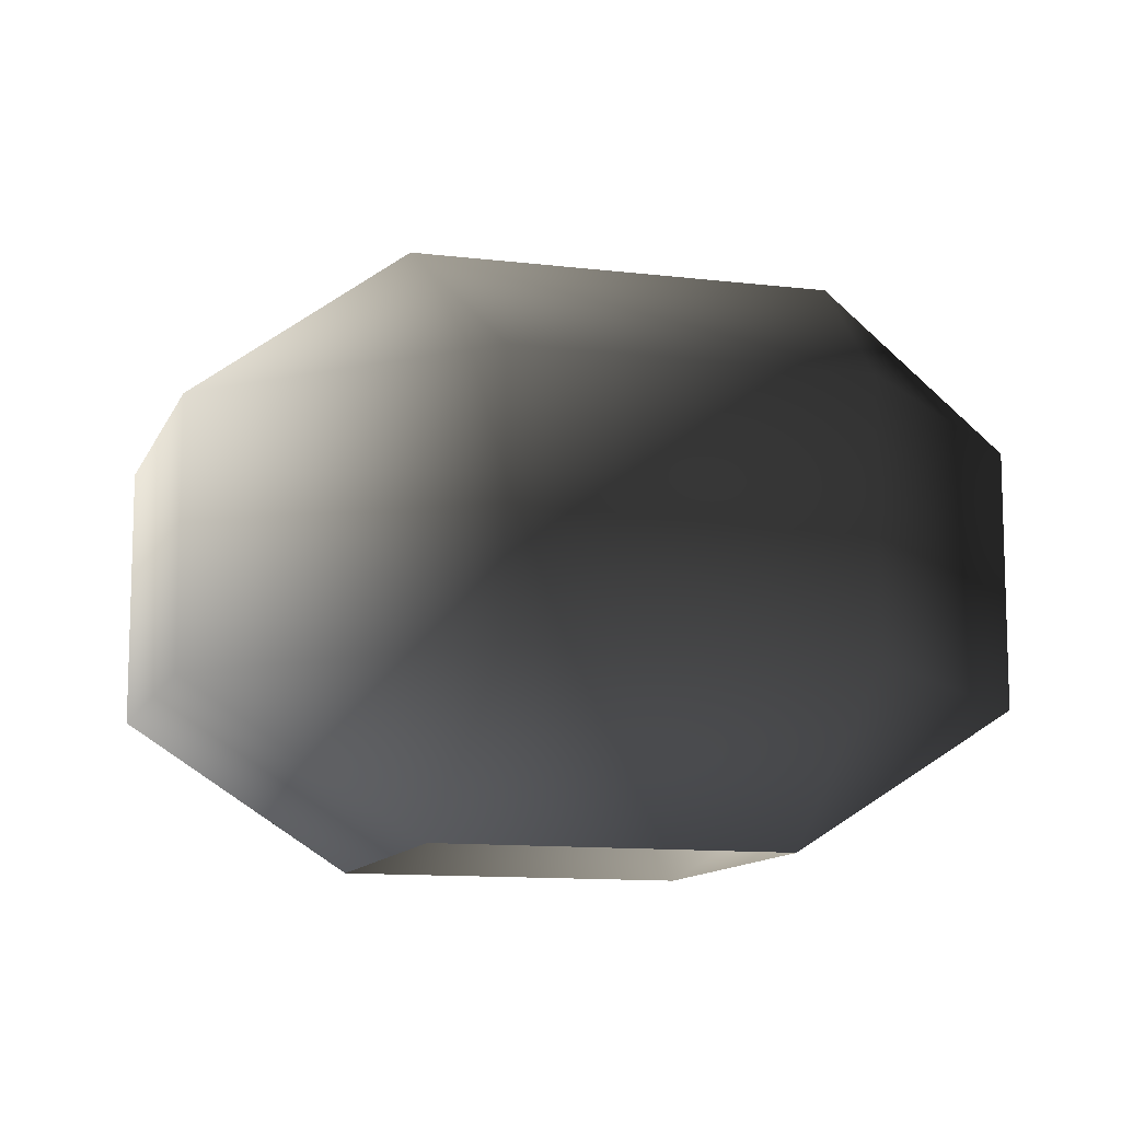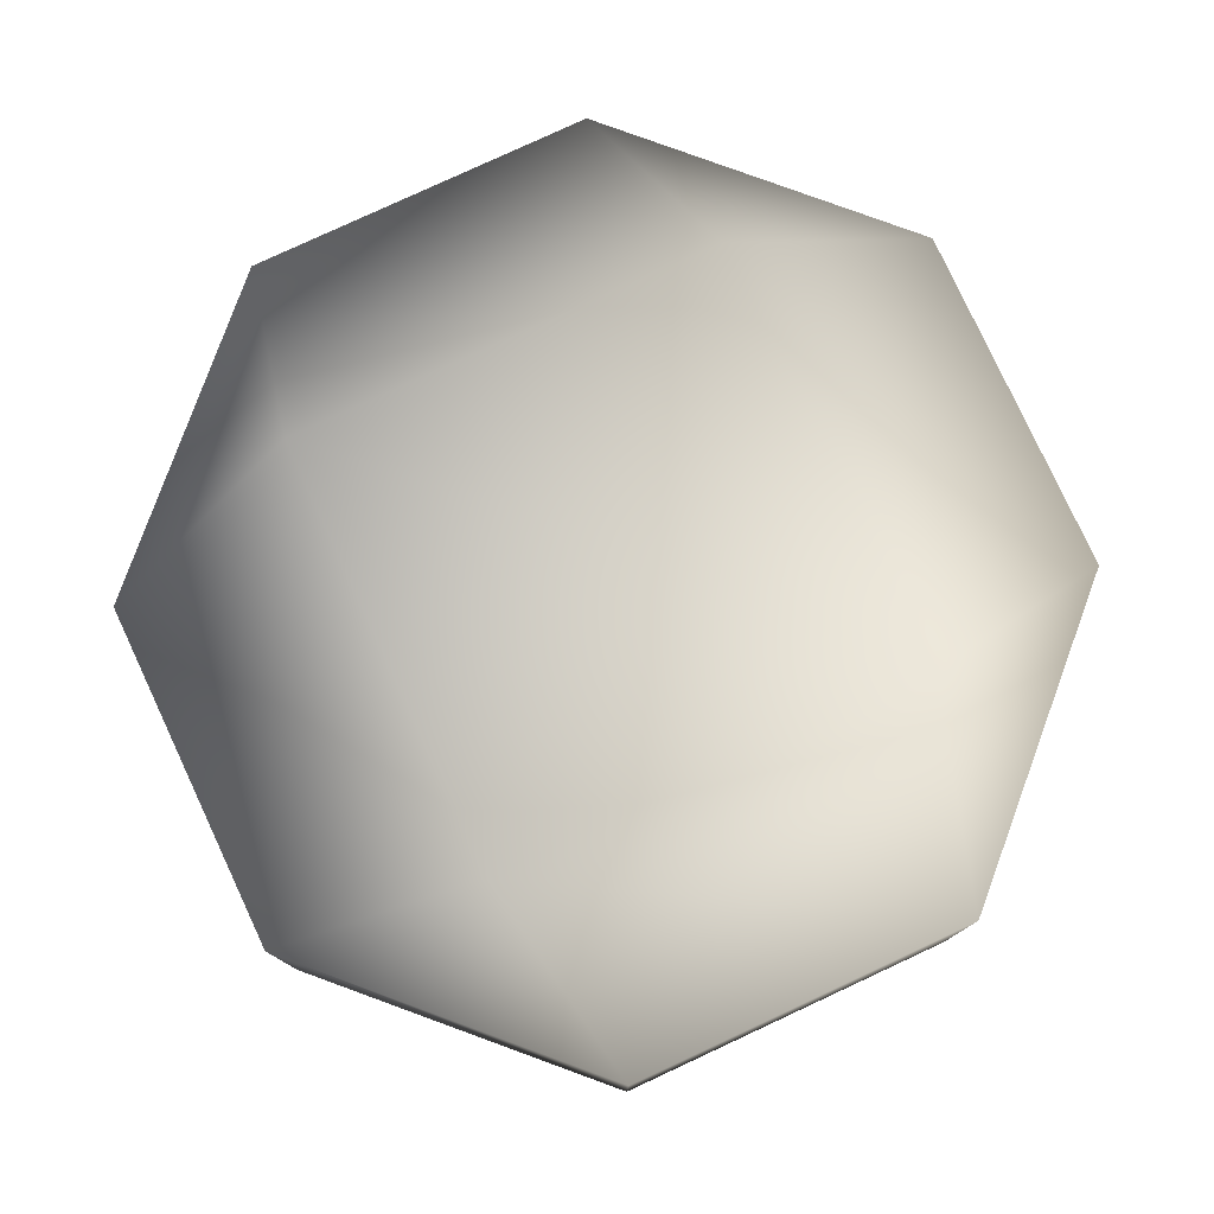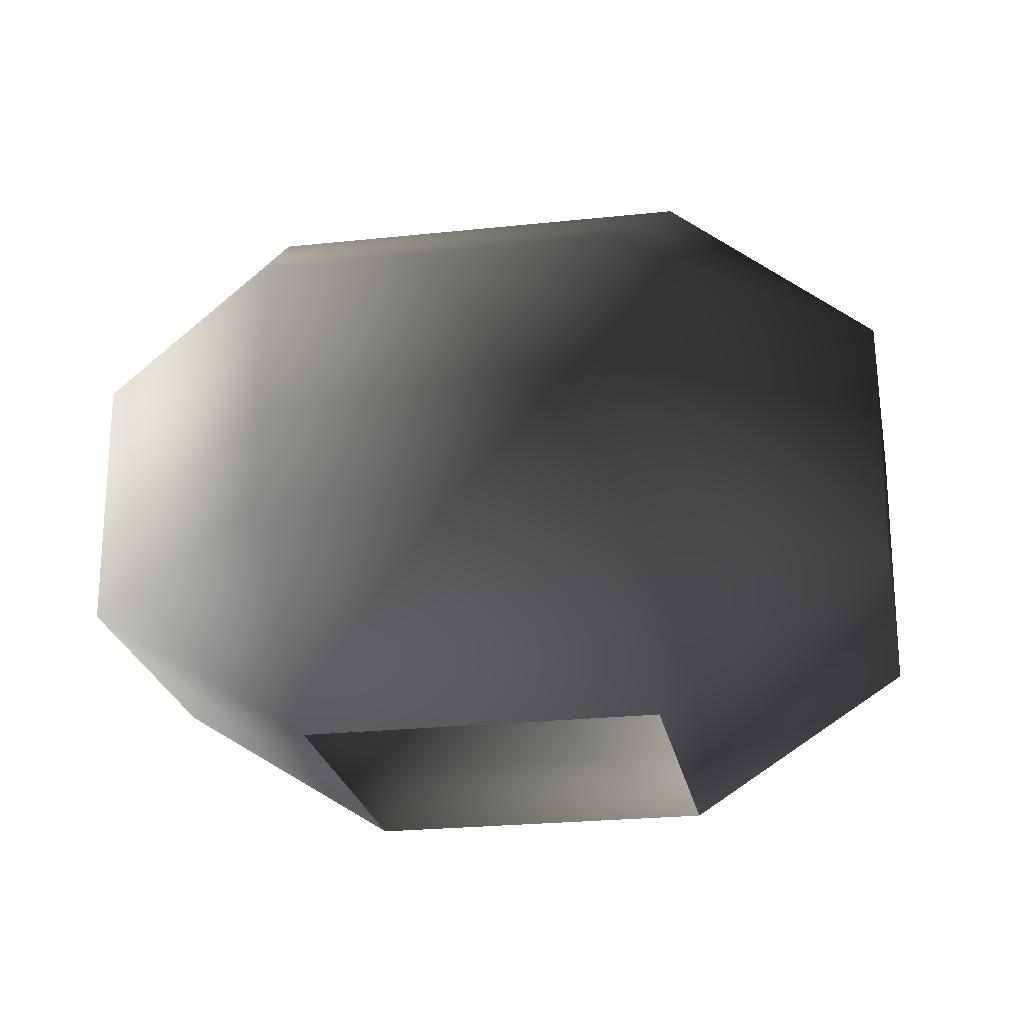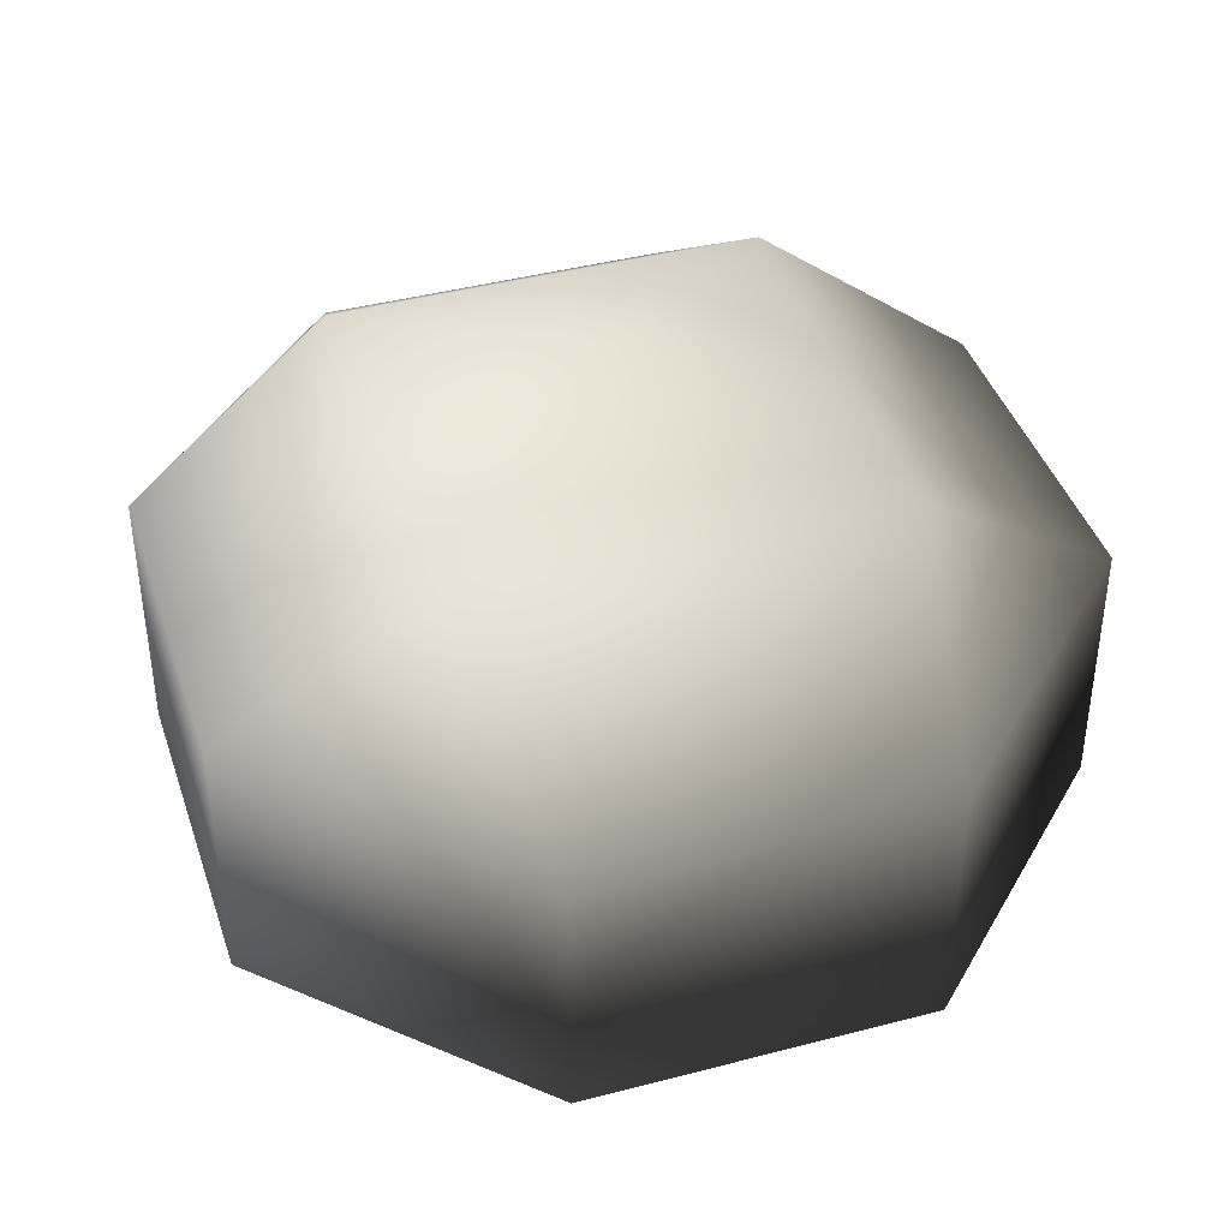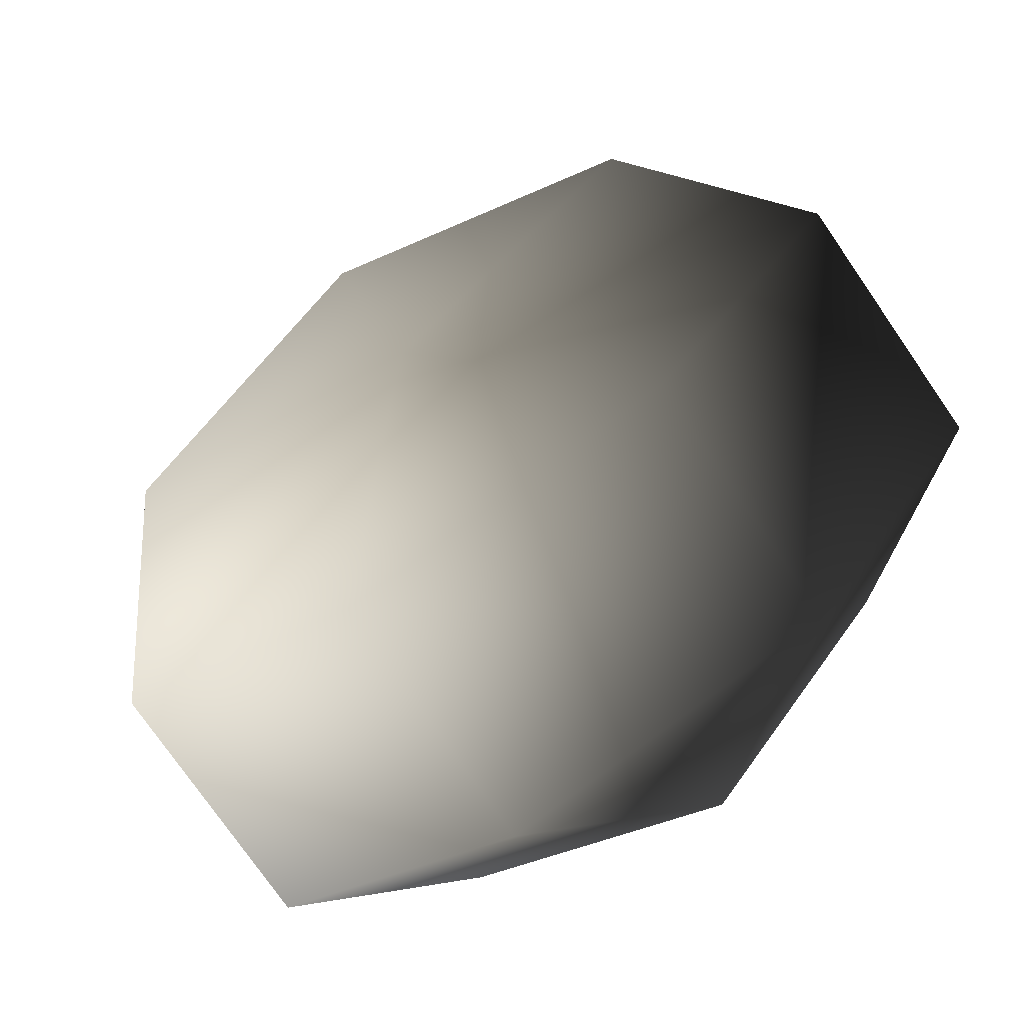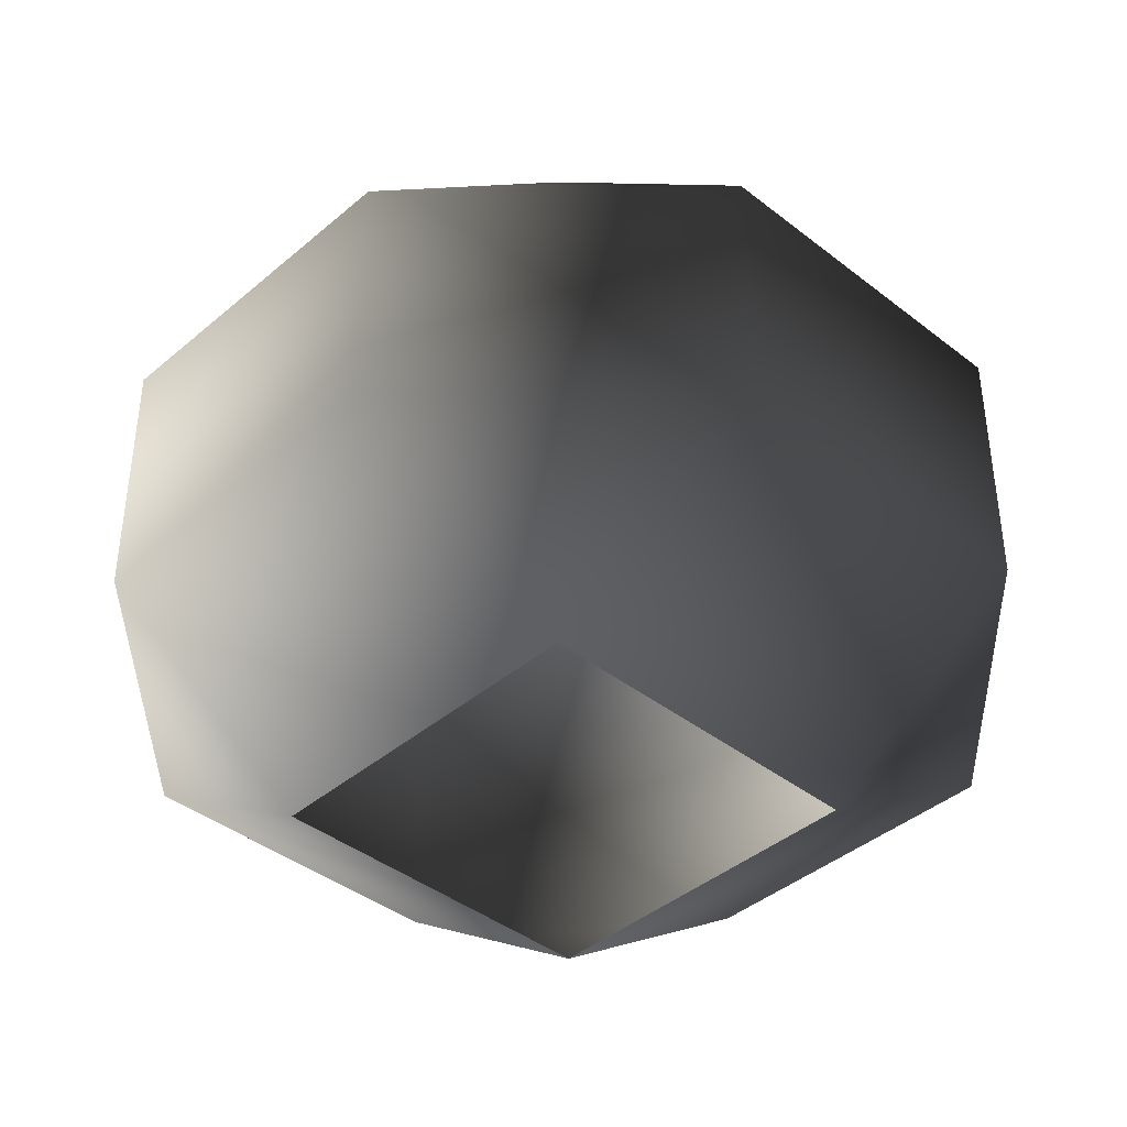
<metadata>
{"format":"obj","ext":"obj","renderer":"f3d","projection":"perspective","resolution":1024,"background":"white","views":[{"elev":-11.4,"azim":127.0,"up":"+Y"},{"elev":79.1,"azim":-61.4,"up":"+Y"},{"elev":-23.4,"azim":63.9,"up":"+Y"},{"elev":41.3,"azim":35.8,"up":"+Y"},{"elev":-75.8,"azim":-145.4,"up":"+Z"},{"elev":-40.5,"azim":9.7,"up":"+Y"}]}
</metadata>
<code>
v -0.0409 0.03765 -0.2722
v -0.2486 0.1964 -0.4129
v -0.2722 0.03765 0.0409
v -0.4678 0.1964 -0.1162
v -0.4129 0.1964 0.2486
v 0.0409 0.03765 0.2722
v -0.1162 0.1964 0.4678
v 0.2486 0.1964 0.4129
v 0.2722 0.03765 -0.0409
v -0.2486 0.4778 -0.4129
v -0.4678 0.4778 -0.1162
v -0.4129 0.4778 0.2486
v -0.1162 0.4778 0.4678
v 0.2486 0.4778 0.4129
v 0.4678 0.1964 0.1162
v 0.2722 0.03765 -0.0409
v 0.4129 0.1964 -0.2486
v 0.4678 0.4778 0.1162
v 0.4129 0.4778 -0.2486
v 0.1162 0.1964 -0.4678
v -0.0409 0.03765 -0.2722
v 0.2722 0.03765 -0.0409
v -0.2486 0.1964 -0.4129
v 0.1162 0.4778 -0.4678
v -0.2486 0.4778 -0.4129
v -0.04743 0.6314 -0.3156
v -0.3156 0.6314 0.04743
v 0.04743 0.6314 0.3156
v 0.04743 0.6314 0.3156
v 0.3156 0.6314 -0.04743
v -0.04743 0.6314 -0.3156
v 0 0.7015 0
v 0 0.7015 0
g cabbage_base_1347_40
f 1 3 2
f 2 3 4
f 3 5 4
f 3 6 5
f 5 6 7
f 6 8 7
f 6 9 8
f 2 4 10
f 10 4 11
f 4 5 11
f 11 5 12
f 5 7 12
f 12 7 13
f 7 8 13
f 13 8 14
f 8 15 14
f 8 16 15
f 9 17 15
f 14 15 18
f 15 17 18
f 18 17 19
f 17 20 19
f 17 21 20
f 22 21 17
f 21 23 20
f 19 20 24
f 20 23 24
f 24 23 25
f 10 11 26
f 26 11 27
f 11 12 27
f 12 13 27
f 27 13 28
f 13 14 28
f 14 18 29
f 29 18 30
f 18 19 30
f 19 24 30
f 30 24 31
f 24 25 31
f 26 27 32
f 27 28 32
f 29 30 33
f 30 31 33

</code>
